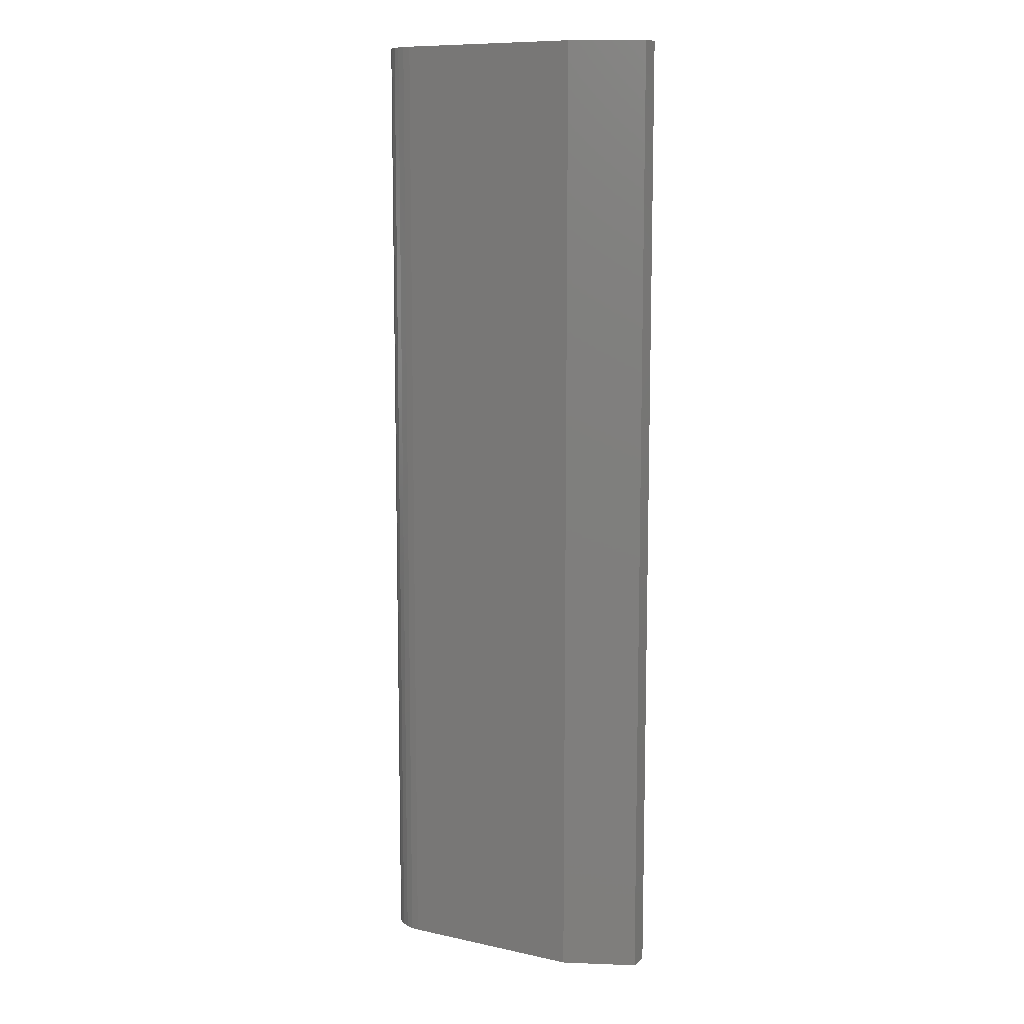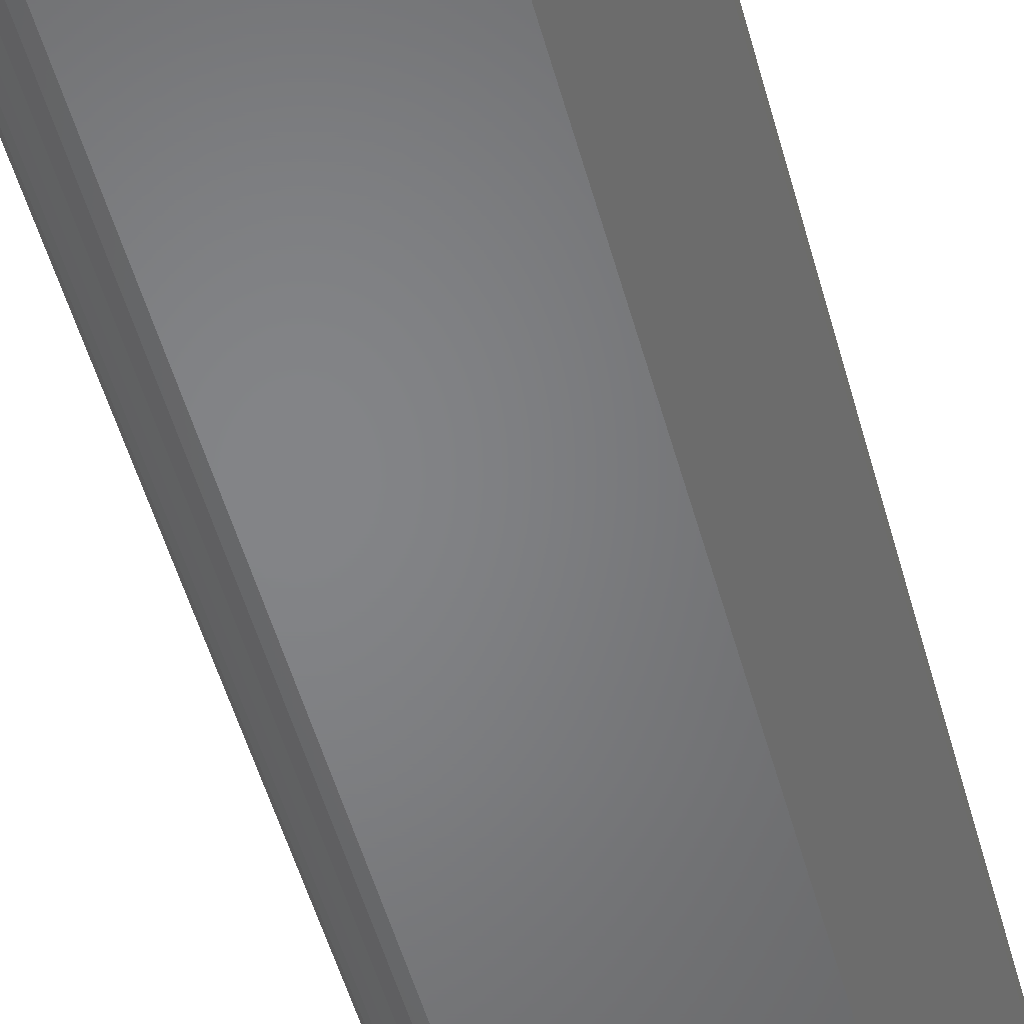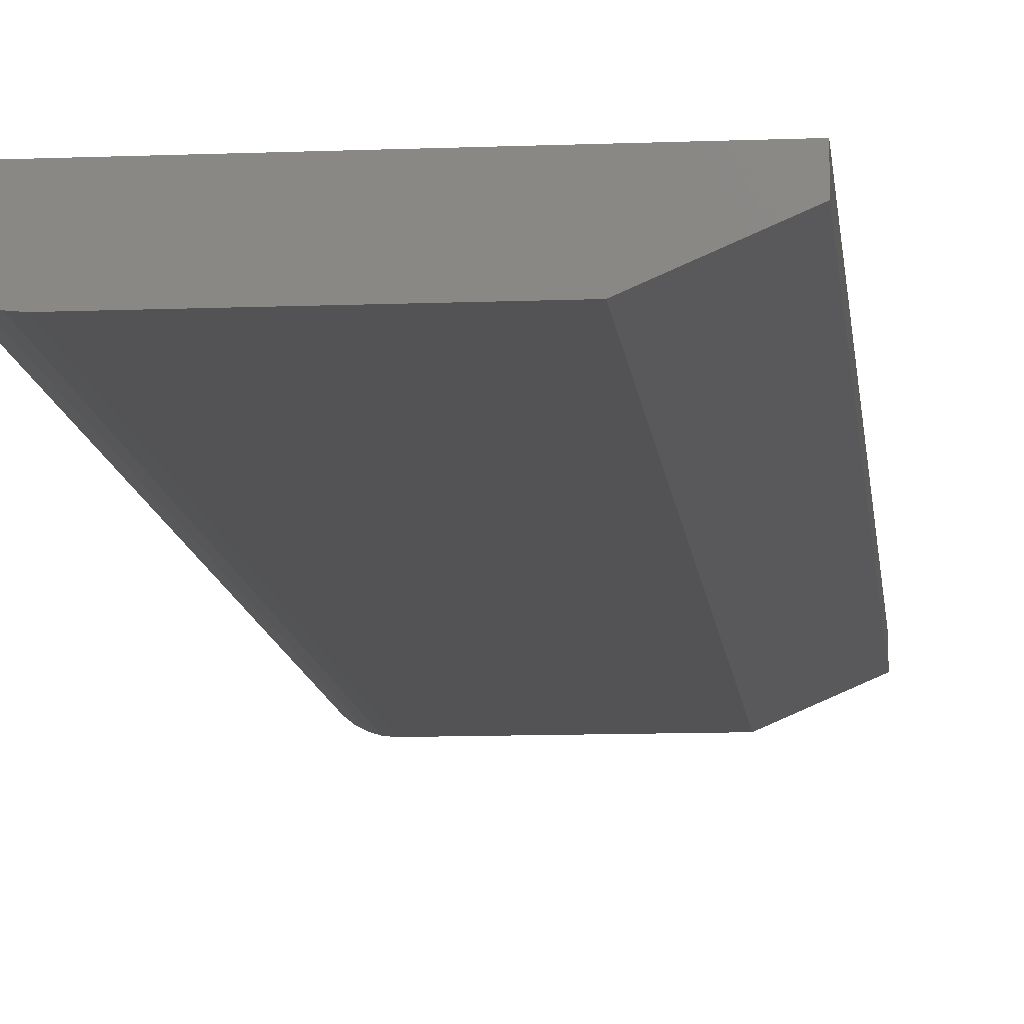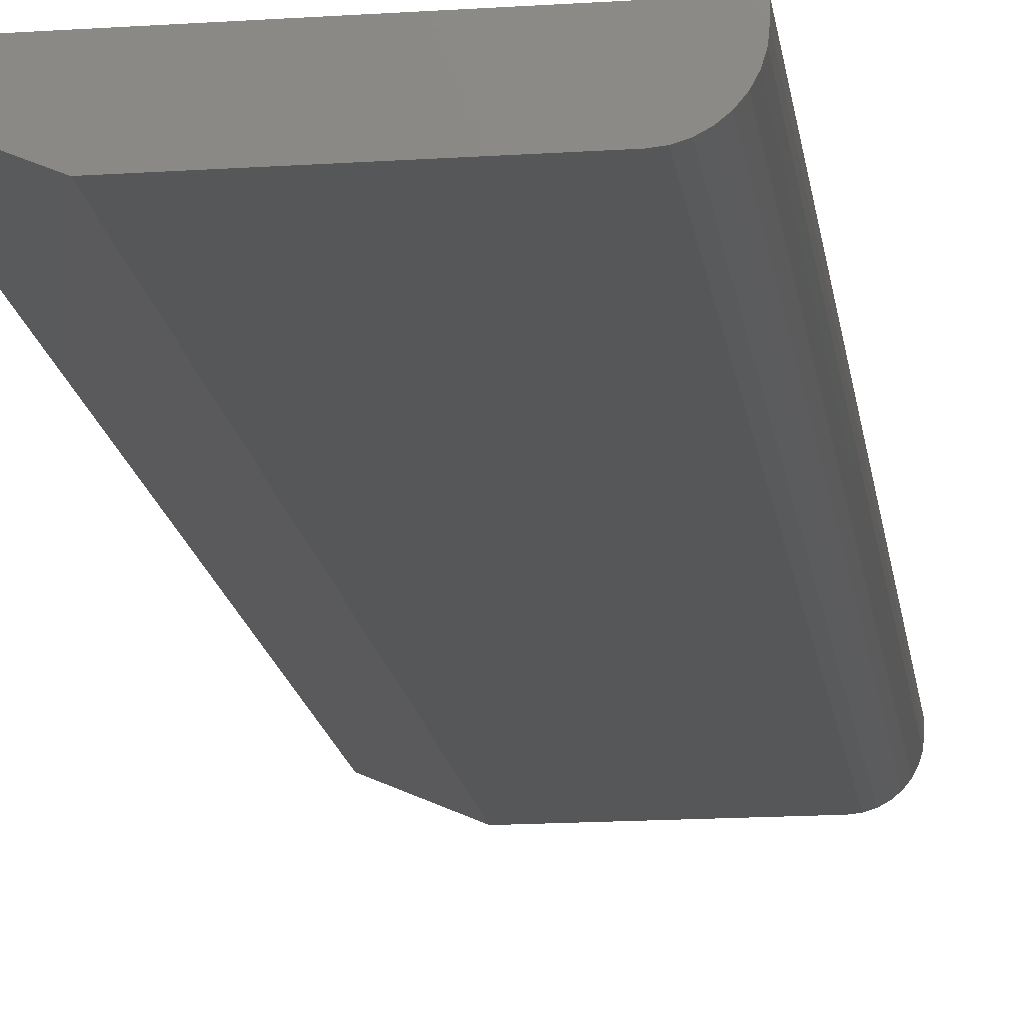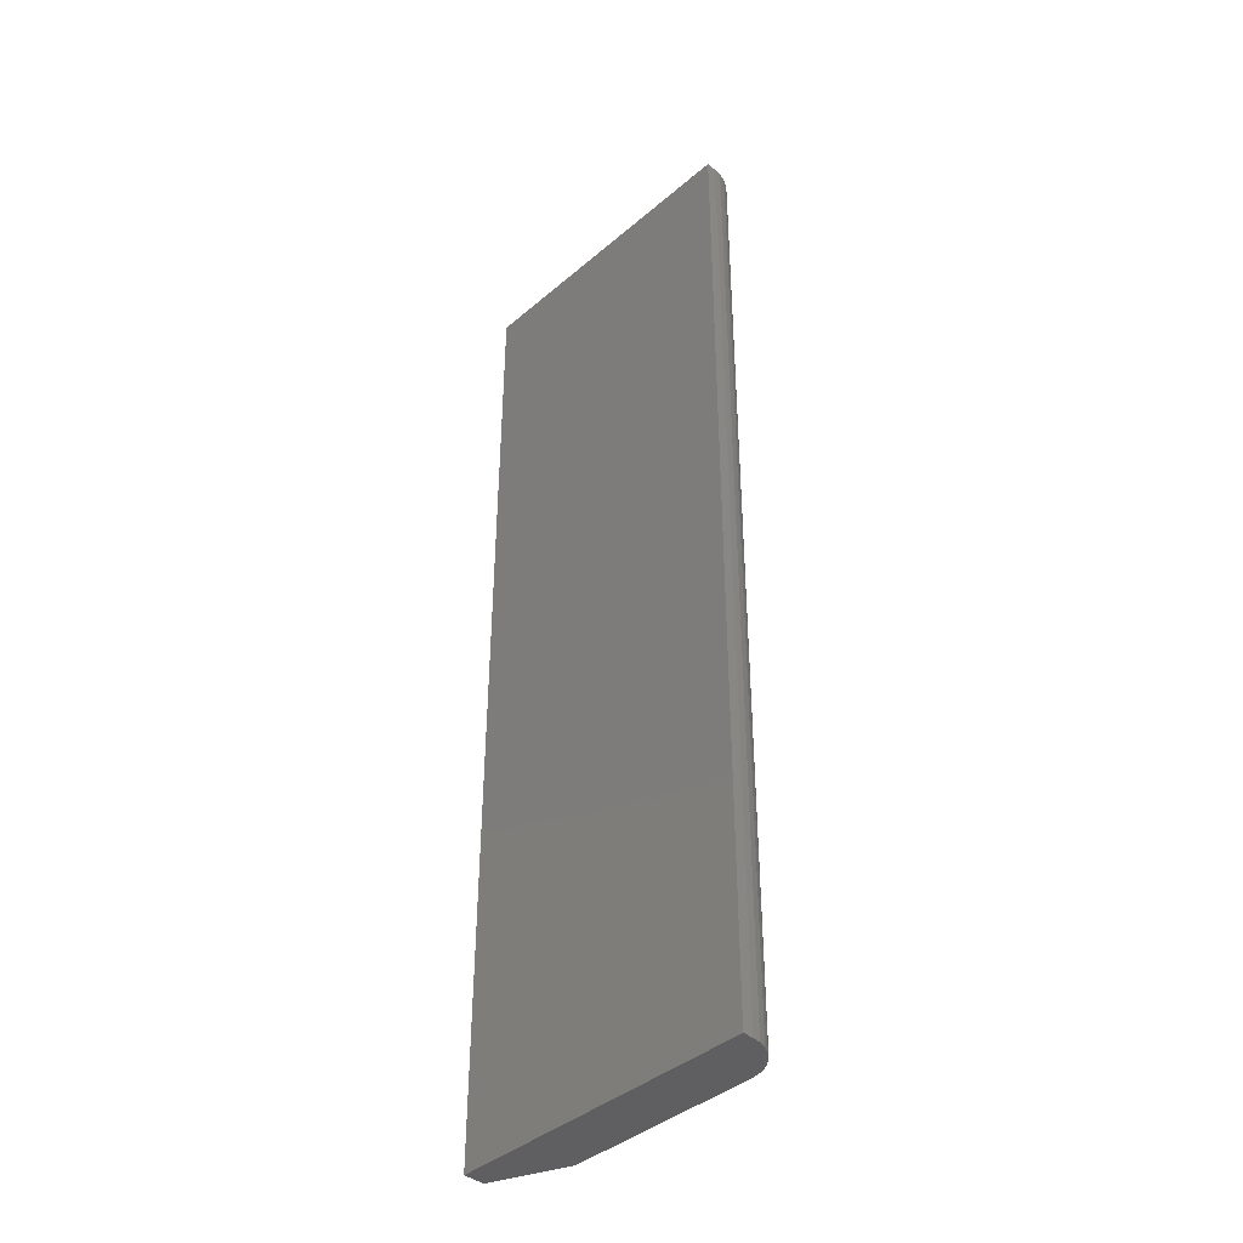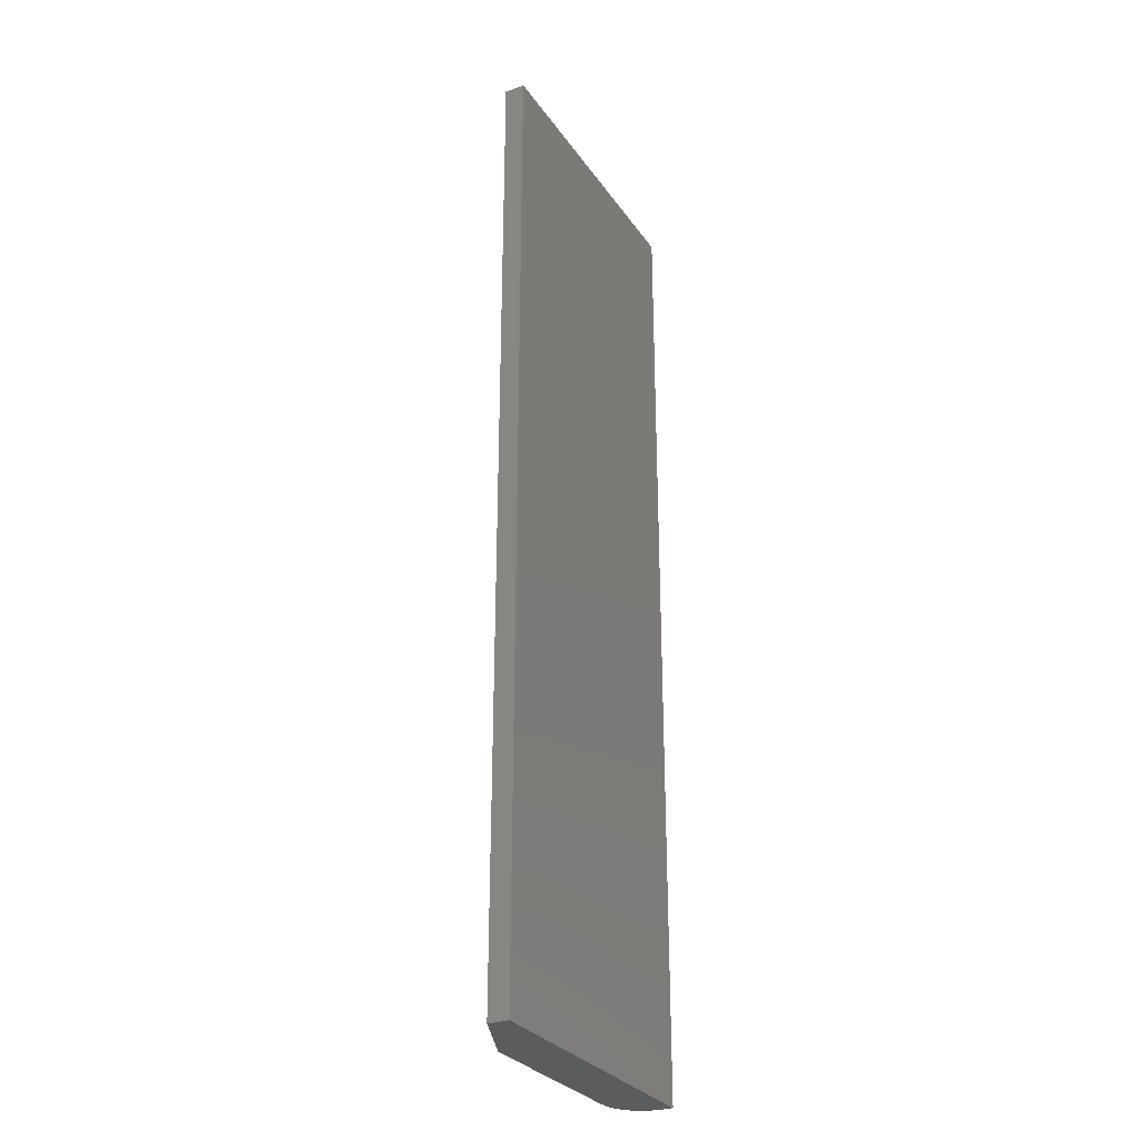
<metadata>
{"format":"stl","ext":"stl","renderer":"f3d","projection":"perspective","resolution":1024,"background":"white","views":[{"elev":10.2,"azim":-151.2,"up":"+Y"},{"elev":-52.0,"azim":-164.7,"up":"+Z"},{"elev":-10.8,"azim":-174.4,"up":"+Z"},{"elev":-16.3,"azim":7.7,"up":"+Z"},{"elev":-40.8,"azim":46.0,"up":"+Y"},{"elev":-29.5,"azim":-61.9,"up":"+Y"}]}
</metadata>
<code>
# stl→obj: 26 verts, 48 faces
v 0.05469 0 0
v 0.05469 0.75 0
v 0.1977 0 0
v 0.1977 0.75 0
v 0.2289 0.75 0.03125
v 0.2266 0.75 0.01929
v 0.2289 0.75 0.03906
v 0.2283 0.75 0.02515
v 0.2151 0.75 0.005267
v 0.2097 0.75 0.002379
v 0.2237 0.75 0.01389
v 0.2198 0.75 0.009153
v 0 0.75 0.03906
v 0.2038 0.75 0.0006005
v 0 0.75 0.02344
v 0.2289 0 0.03125
v 0.2237 0 0.01389
v 0.2283 0 0.02515
v 0.2266 0 0.01929
v 0 0 0.03906
v 0 0 0.02344
v 0.2289 0 0.03906
v 0.2038 0 0.0006005
v 0.2097 0 0.002379
v 0.2151 0 0.005267
v 0.2198 0 0.009153
f 1 2 3
f 3 2 4
f 5 6 7
f 5 8 6
f 9 10 11
f 11 12 9
f 13 7 14
f 13 14 4
f 13 4 2
f 13 2 15
f 14 7 6
f 14 6 11
f 14 11 10
f 16 17 18
f 17 19 18
f 1 20 21
f 22 20 1
f 22 1 3
f 22 3 23
f 22 23 24
f 22 24 25
f 22 25 26
f 22 26 17
f 22 17 16
f 13 15 20
f 20 15 21
f 15 2 21
f 21 2 1
f 22 16 7
f 7 16 5
f 3 4 23
f 23 4 14
f 23 14 24
f 24 14 10
f 24 10 25
f 25 10 9
f 25 9 26
f 26 9 12
f 26 12 17
f 17 12 11
f 17 11 19
f 19 11 6
f 19 6 18
f 18 6 8
f 18 8 16
f 16 8 5
f 20 22 13
f 13 22 7

</code>
